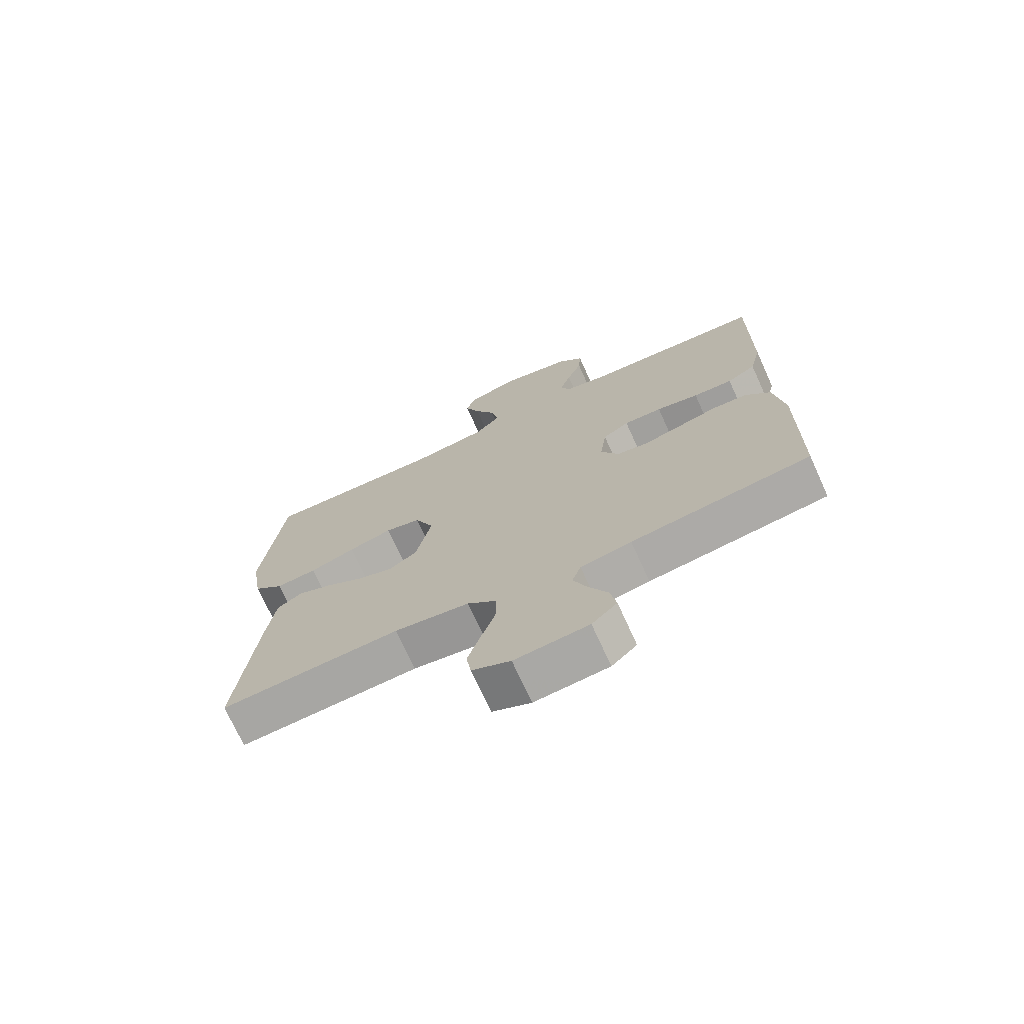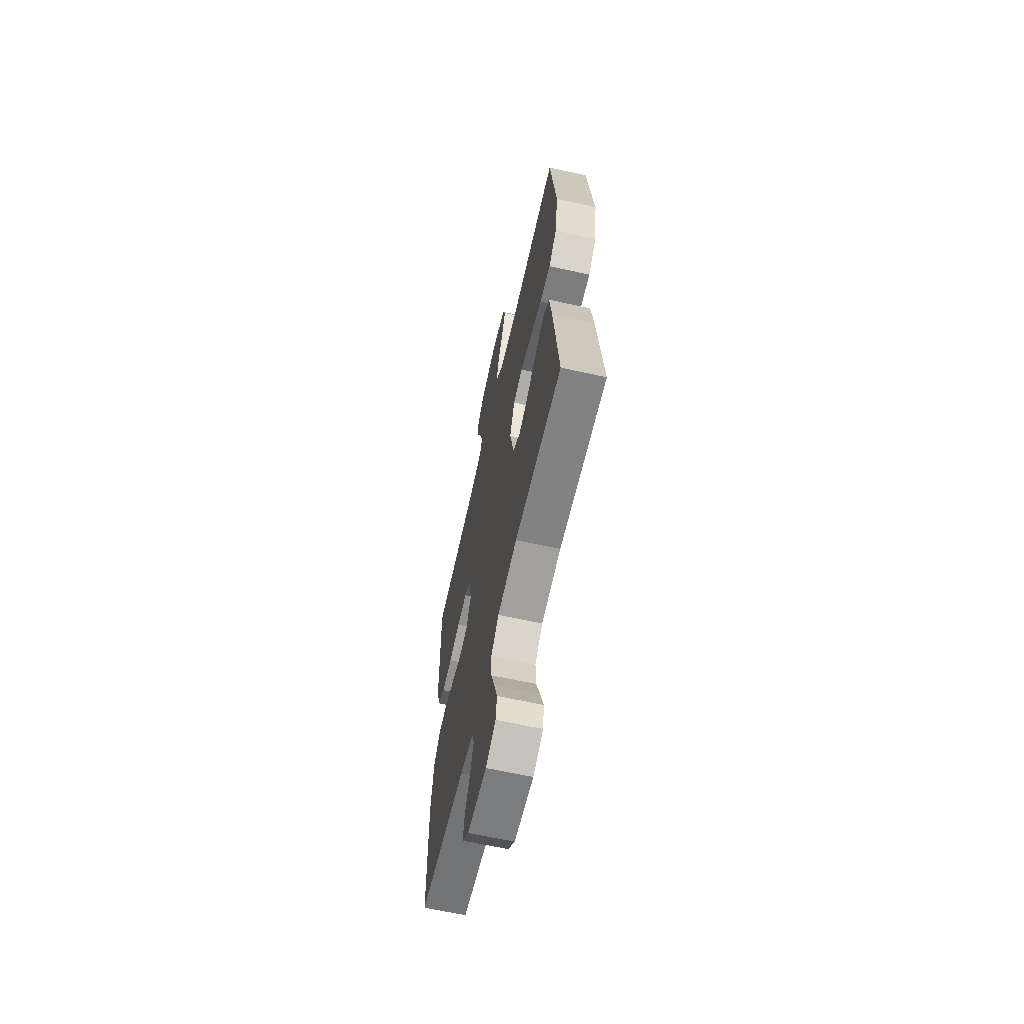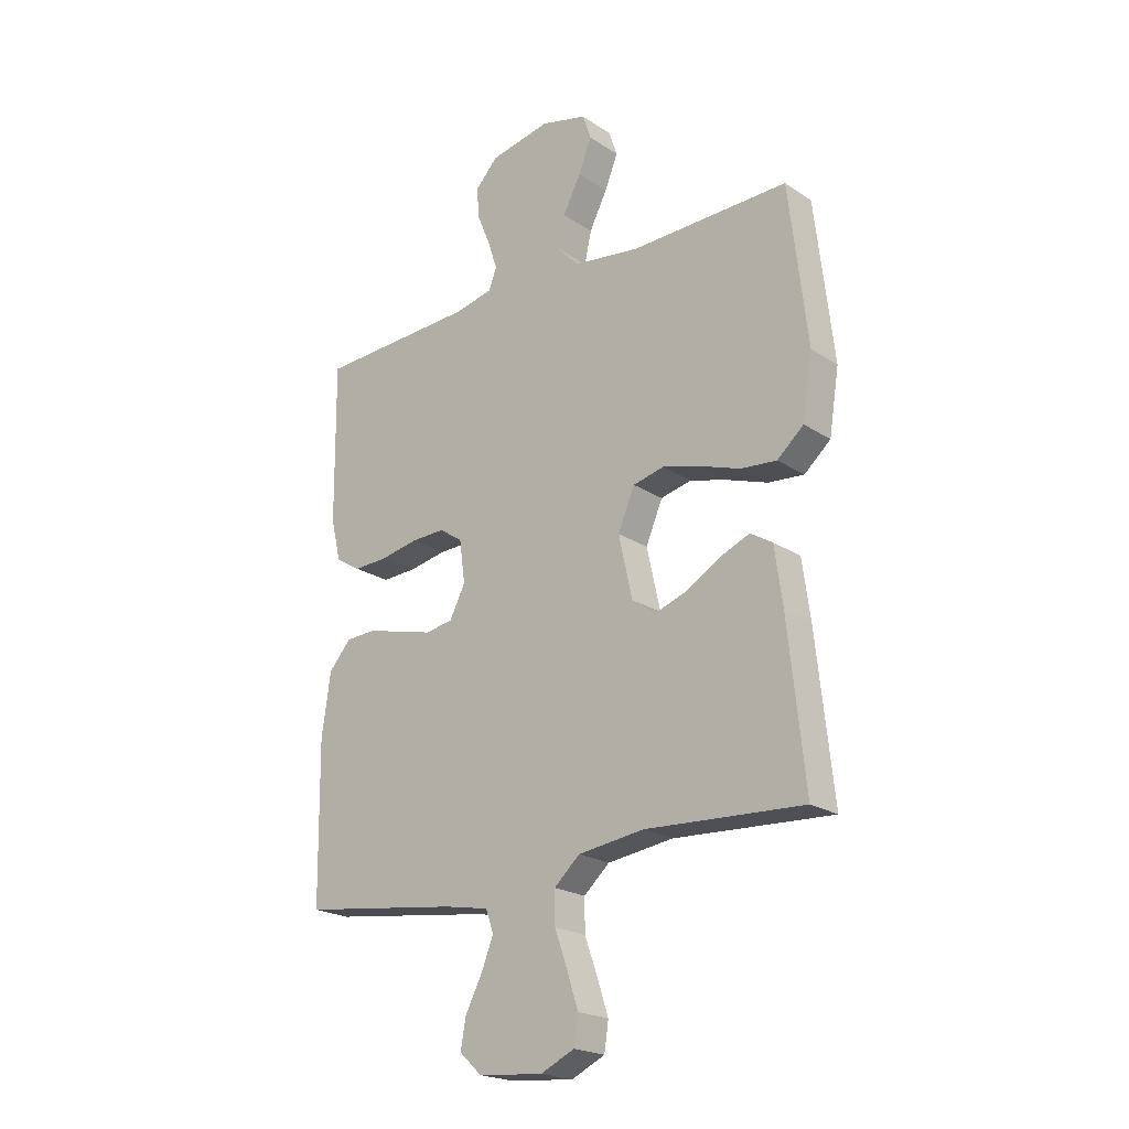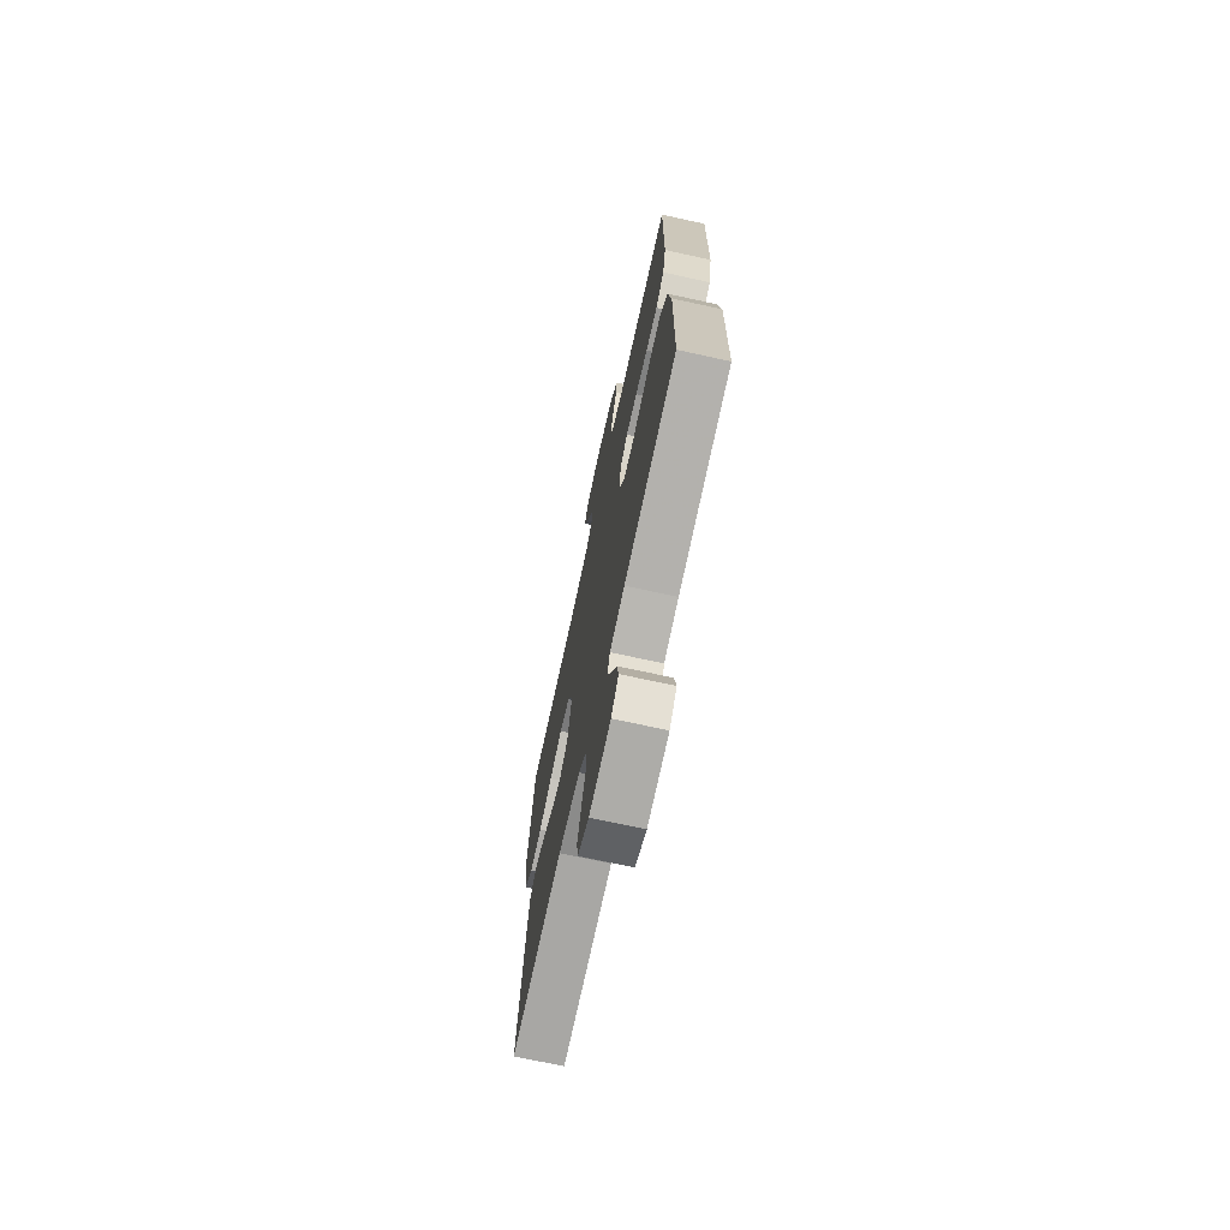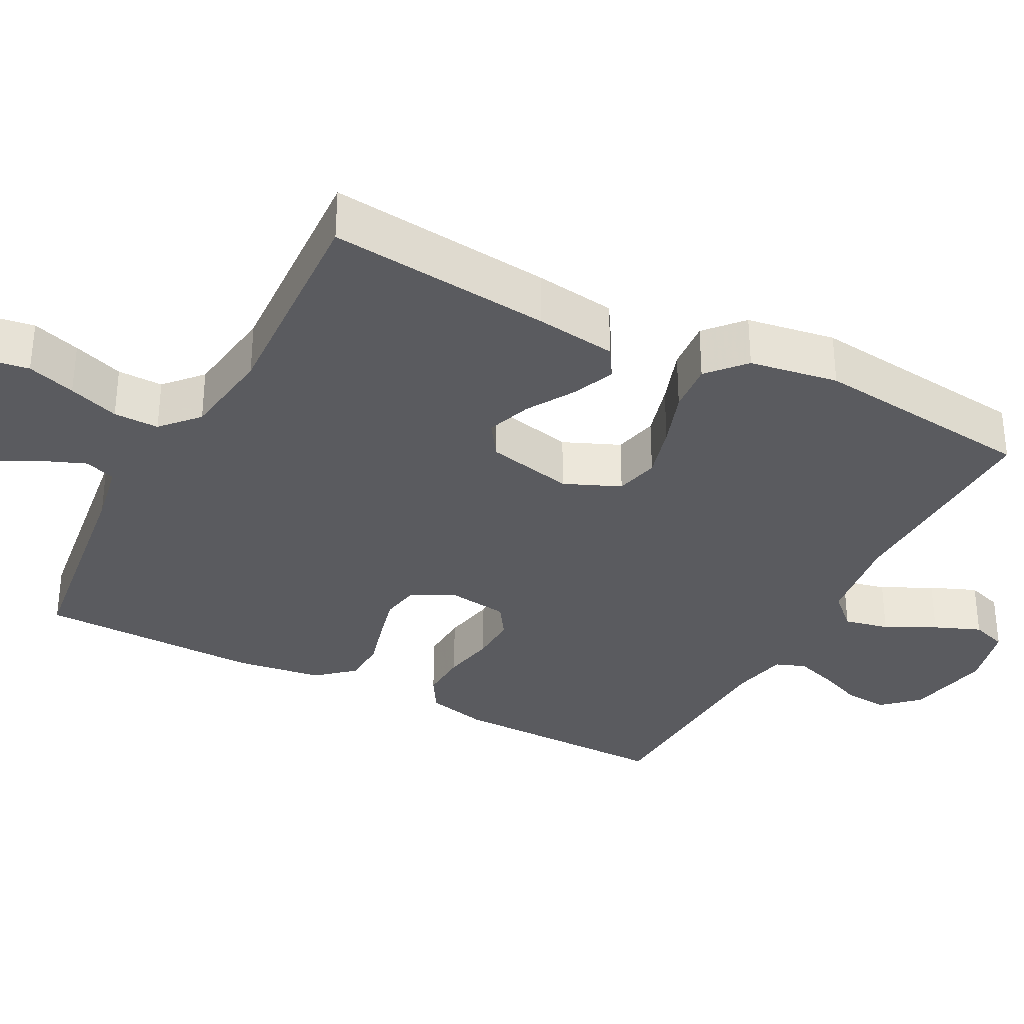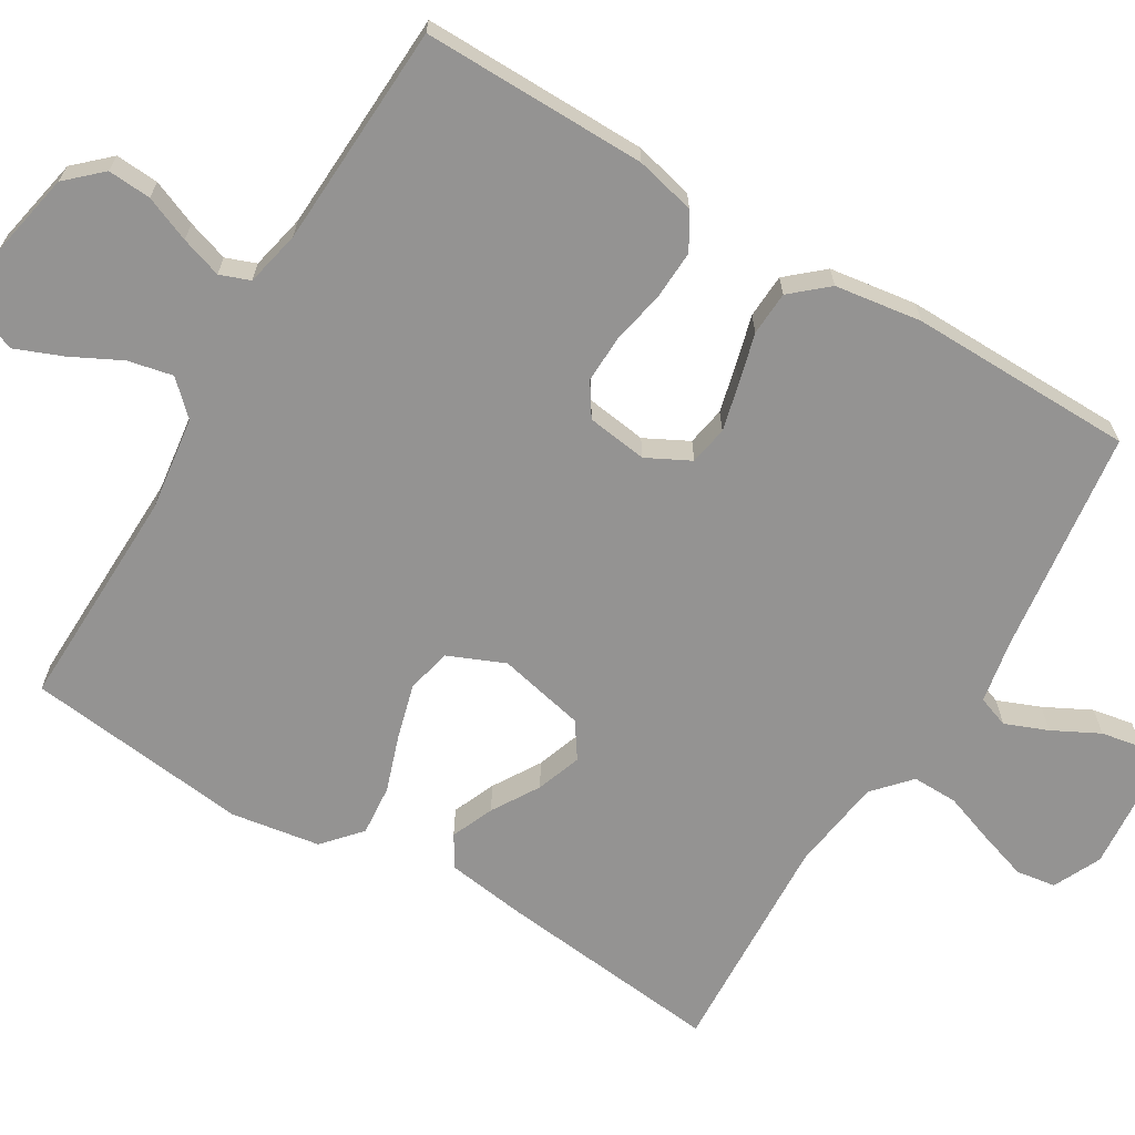
<metadata>
{"format":"obj","ext":"obj","renderer":"f3d","projection":"perspective","resolution":1024,"background":"white","views":[{"elev":-72.5,"azim":24.5,"up":"+Z"},{"elev":-63.8,"azim":-102.6,"up":"+Z"},{"elev":-21.4,"azim":-139.2,"up":"+Z"},{"elev":-71.5,"azim":77.7,"up":"+Z"},{"elev":-33.3,"azim":-117.7,"up":"+Y"},{"elev":-66.8,"azim":59.0,"up":"+Y"}]}
</metadata>
<code>
v -0.5 0.07 0.5
v -0.2 0.07 0.493
v -0.074 0.07 0.51
v -0.032 0.07 0.554
v -0.045 0.07 0.614
v -0.079 0.07 0.681
v -0.104 0.07 0.743
v -0.088 0.07 0.791
v 0 0.07 0.813
v 0.115 0.07 0.79
v 0.158 0.07 0.744
v 0.154 0.07 0.686
v 0.129 0.07 0.625
v 0.111 0.07 0.57
v 0.126 0.07 0.53
v 0.2 0.07 0.514
v 0.5 0.07 0.5
v 0.497 0.07 0.2
v 0.478 0.07 0.12
v 0.43 0.07 0.091
v 0.364 0.07 0.094
v 0.293 0.07 0.108
v 0.229 0.07 0.11
v 0.185 0.07 0.081
v 0.174 0.07 0
v 0.204 0.07 -0.058
v 0.256 0.07 -0.067
v 0.32 0.07 -0.051
v 0.386 0.07 -0.033
v 0.445 0.07 -0.036
v 0.487 0.07 -0.084
v 0.504 0.07 -0.2
v 0.5 0.07 -0.5
v 0.2 0.07 -0.54
v 0.115 0.07 -0.556
v 0.1 0.07 -0.598
v 0.123 0.07 -0.655
v 0.155 0.07 -0.717
v 0.165 0.07 -0.772
v 0.123 0.07 -0.811
v 0 0.07 -0.822
v -0.064 0.07 -0.792
v -0.072 0.07 -0.739
v -0.051 0.07 -0.674
v -0.027 0.07 -0.606
v -0.026 0.07 -0.545
v -0.075 0.07 -0.501
v -0.2 0.07 -0.484
v -0.5 0.07 -0.5
v -0.468 0.07 -0.2
v -0.453 0.07 -0.092
v -0.411 0.07 -0.066
v -0.354 0.07 -0.09
v -0.291 0.07 -0.128
v -0.231 0.07 -0.149
v -0.184 0.07 -0.117
v -0.158 0.07 0
v -0.19 0.07 0.075
v -0.249 0.07 0.089
v -0.322 0.07 0.069
v -0.398 0.07 0.043
v -0.466 0.07 0.037
v -0.516 0.07 0.081
v -0.535 0.07 0.2
v -0.5 0 0.5
v -0.2 0 0.493
v -0.074 0 0.51
v -0.032 0 0.554
v -0.045 0 0.614
v -0.079 0 0.681
v -0.104 0 0.743
v -0.088 0 0.791
v 0 0 0.813
v 0.115 0 0.79
v 0.158 0 0.744
v 0.154 0 0.686
v 0.129 0 0.625
v 0.111 0 0.57
v 0.126 0 0.53
v 0.2 0 0.514
v 0.5 0 0.5
v 0.497 0 0.2
v 0.478 0 0.12
v 0.43 0 0.091
v 0.364 0 0.094
v 0.293 0 0.108
v 0.229 0 0.11
v 0.185 0 0.081
v 0.174 0 0
v 0.204 0 -0.058
v 0.256 0 -0.067
v 0.32 0 -0.051
v 0.386 0 -0.033
v 0.445 0 -0.036
v 0.487 0 -0.084
v 0.504 0 -0.2
v 0.5 0 -0.5
v 0.2 0 -0.54
v 0.115 0 -0.556
v 0.1 0 -0.598
v 0.123 0 -0.655
v 0.155 0 -0.717
v 0.165 0 -0.772
v 0.123 0 -0.811
v 0 0 -0.822
v -0.064 0 -0.792
v -0.072 0 -0.739
v -0.051 0 -0.674
v -0.027 0 -0.606
v -0.026 0 -0.545
v -0.075 0 -0.501
v -0.2 0 -0.484
v -0.5 0 -0.5
v -0.468 0 -0.2
v -0.453 0 -0.092
v -0.411 0 -0.066
v -0.354 0 -0.09
v -0.291 0 -0.128
v -0.231 0 -0.149
v -0.184 0 -0.117
v -0.158 0 0
v -0.19 0 0.075
v -0.249 0 0.089
v -0.322 0 0.069
v -0.398 0 0.043
v -0.466 0 0.037
v -0.516 0 0.081
v -0.535 0 0.2
f 64 1 2
f 63 64 2
f 62 63 2
f 61 62 2
f 60 61 2
f 59 60 2 3
f 58 59 3 4
f 57 58 4
f 56 57 4
f 52 53 54
f 51 52 54
f 50 51 54
f 49 50 54
f 48 49 54
f 47 48 54 55
f 46 47 55 56
f 43 44 45
f 42 43 45
f 41 42 45
f 40 41 45
f 39 40 45
f 38 39 45
f 37 38 45
f 36 37 45 46
f 46 56 4
f 36 46 4
f 35 36 4
f 32 33 34
f 31 32 34
f 30 31 34
f 29 30 34
f 28 29 34
f 27 28 34 35
f 20 21 22
f 19 20 22
f 18 19 22
f 17 18 22
f 16 17 22
f 15 16 22 23
f 14 15 23 24
f 11 12 13
f 10 11 13
f 9 10 13
f 8 9 13
f 7 8 13
f 6 7 13
f 5 6 13
f 4 5 13 14
f 26 27 35
f 25 26 35
f 25 35 4 14
f 14 24 25
f 66 65 128
f 66 128 127
f 66 127 126
f 66 126 125
f 66 125 124
f 67 66 124 123
f 68 67 123 122
f 68 122 121
f 68 121 120
f 118 117 116
f 118 116 115
f 118 115 114
f 118 114 113
f 118 113 112
f 119 118 112 111
f 120 119 111 110
f 109 108 107
f 109 107 106
f 109 106 105
f 109 105 104
f 109 104 103
f 109 103 102
f 109 102 101
f 110 109 101 100
f 68 120 110
f 68 110 100
f 68 100 99
f 98 97 96
f 98 96 95
f 98 95 94
f 98 94 93
f 98 93 92
f 99 98 92 91
f 86 85 84
f 86 84 83
f 86 83 82
f 86 82 81
f 86 81 80
f 87 86 80 79
f 88 87 79 78
f 77 76 75
f 77 75 74
f 77 74 73
f 77 73 72
f 77 72 71
f 77 71 70
f 77 70 69
f 78 77 69 68
f 99 91 90
f 99 90 89
f 78 68 99 89
f 89 88 78
f 1 65 66 2
f 2 66 67 3
f 3 67 68 4
f 4 68 69 5
f 5 69 70 6
f 6 70 71 7
f 7 71 72 8
f 8 72 73 9
f 9 73 74 10
f 10 74 75 11
f 11 75 76 12
f 12 76 77 13
f 13 77 78 14
f 14 78 79 15
f 15 79 80 16
f 16 80 81 17
f 17 81 82 18
f 18 82 83 19
f 19 83 84 20
f 20 84 85 21
f 21 85 86 22
f 22 86 87 23
f 23 87 88 24
f 24 88 89 25
f 25 89 90 26
f 26 90 91 27
f 27 91 92 28
f 28 92 93 29
f 29 93 94 30
f 30 94 95 31
f 31 95 96 32
f 32 96 97 33
f 33 97 98 34
f 34 98 99 35
f 35 99 100 36
f 36 100 101 37
f 37 101 102 38
f 38 102 103 39
f 39 103 104 40
f 40 104 105 41
f 41 105 106 42
f 42 106 107 43
f 43 107 108 44
f 44 108 109 45
f 45 109 110 46
f 46 110 111 47
f 47 111 112 48
f 48 112 113 49
f 49 113 114 50
f 50 114 115 51
f 51 115 116 52
f 52 116 117 53
f 53 117 118 54
f 54 118 119 55
f 55 119 120 56
f 56 120 121 57
f 57 121 122 58
f 58 122 123 59
f 59 123 124 60
f 60 124 125 61
f 61 125 126 62
f 62 126 127 63
f 63 127 128 64
f 64 128 65 1

</code>
